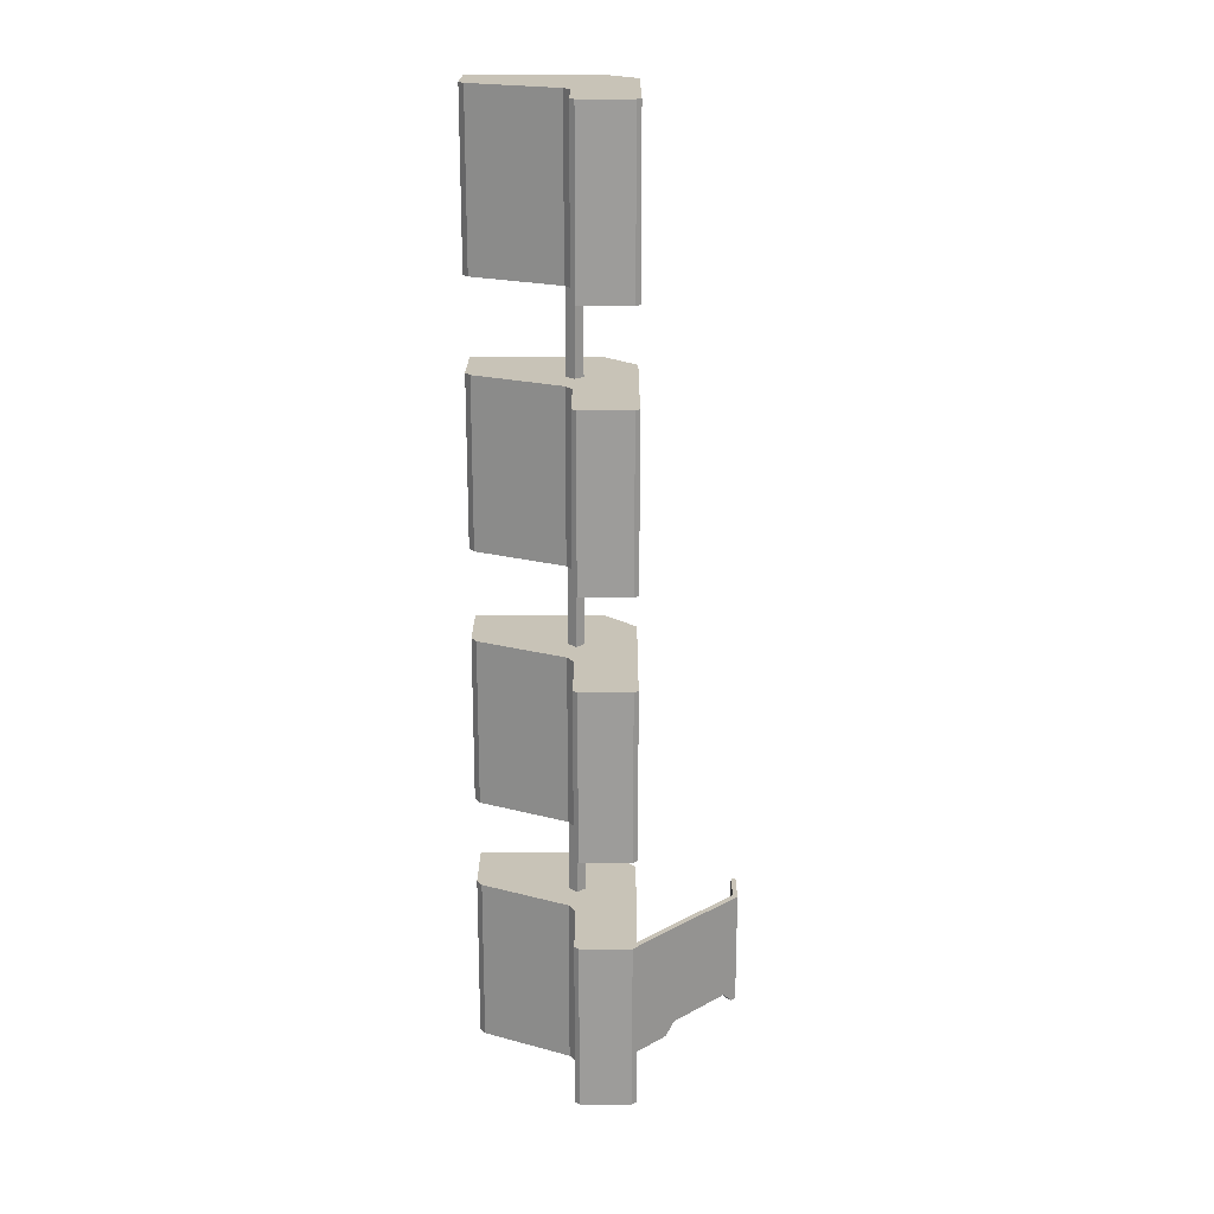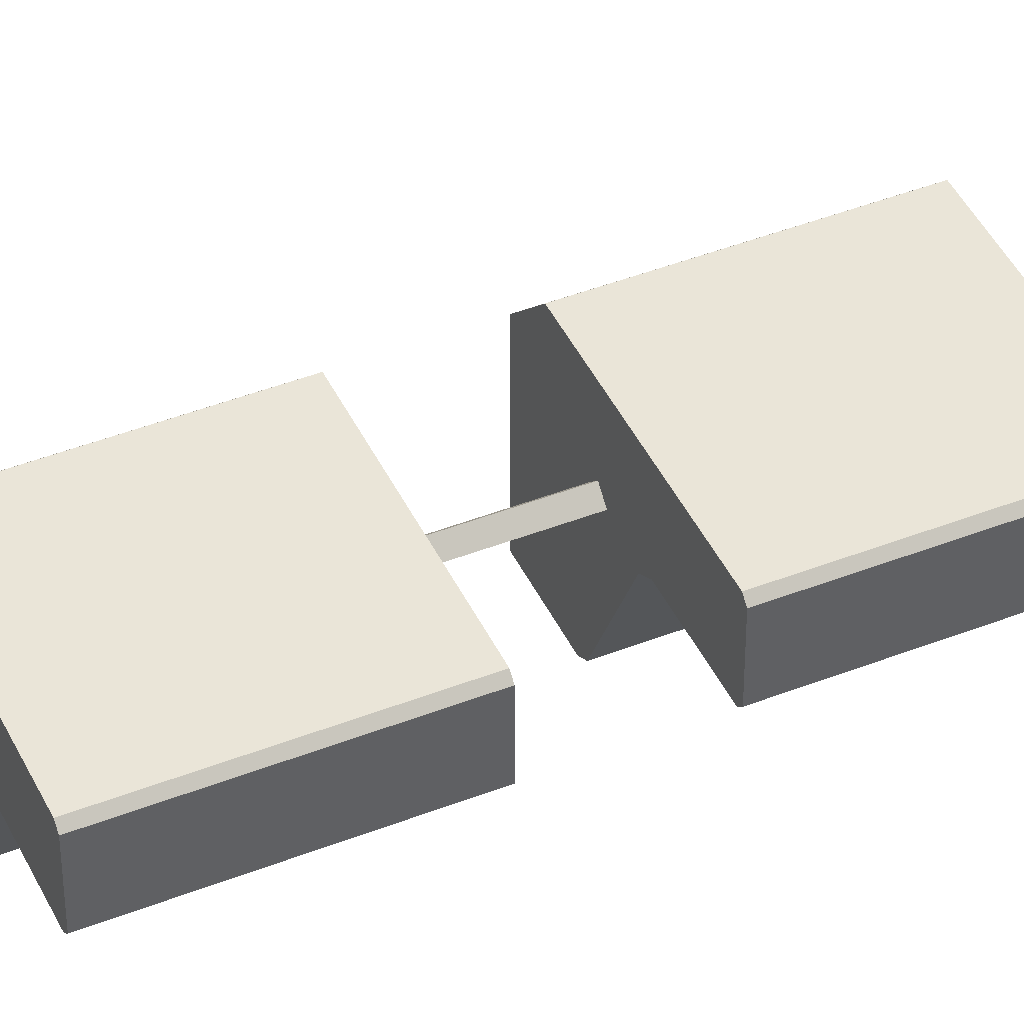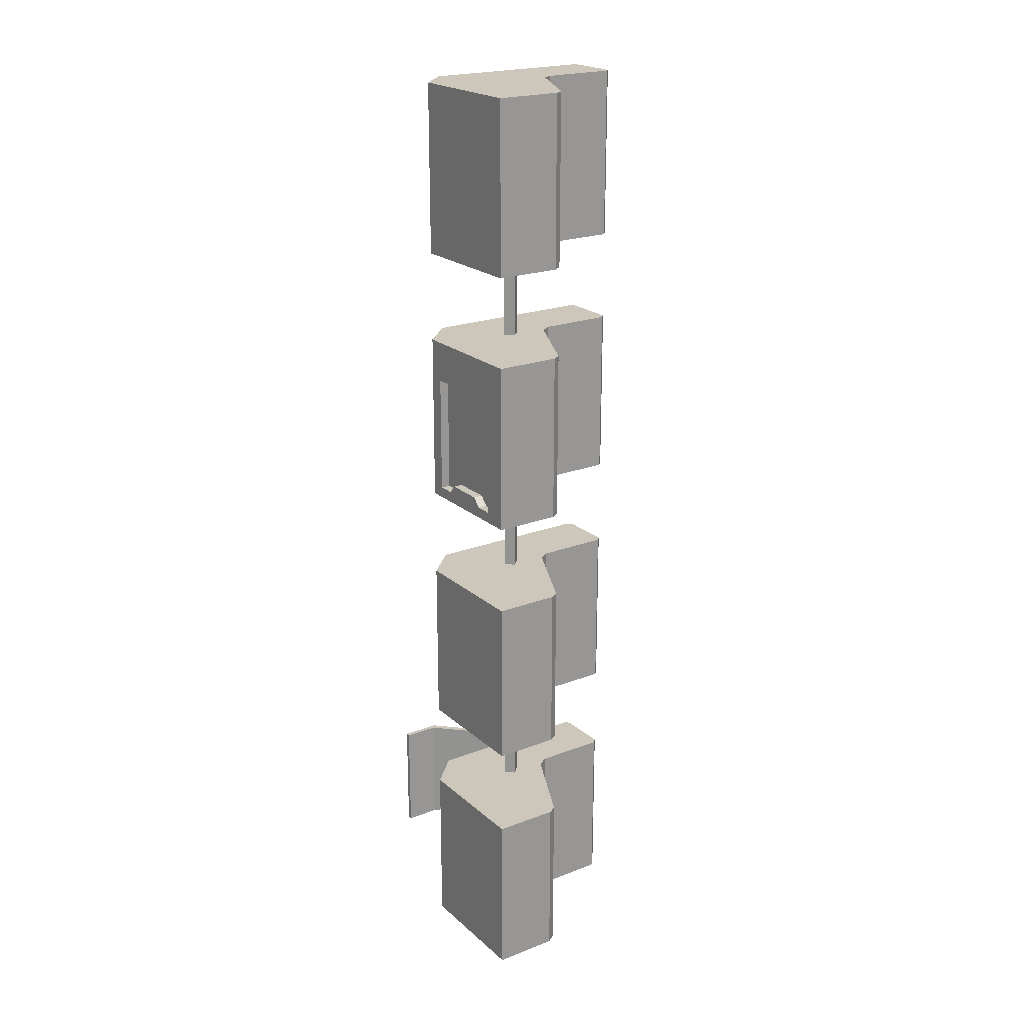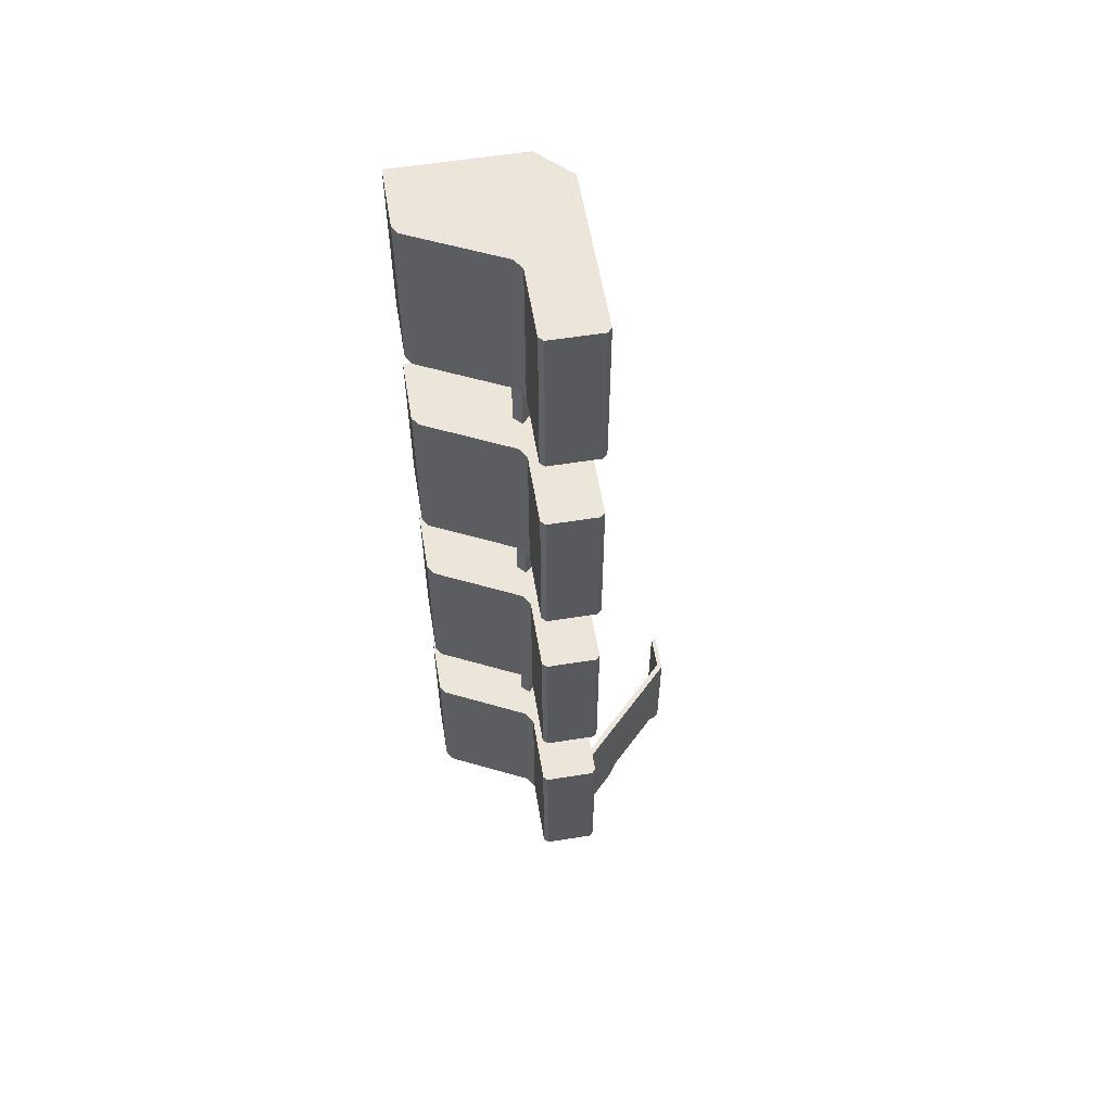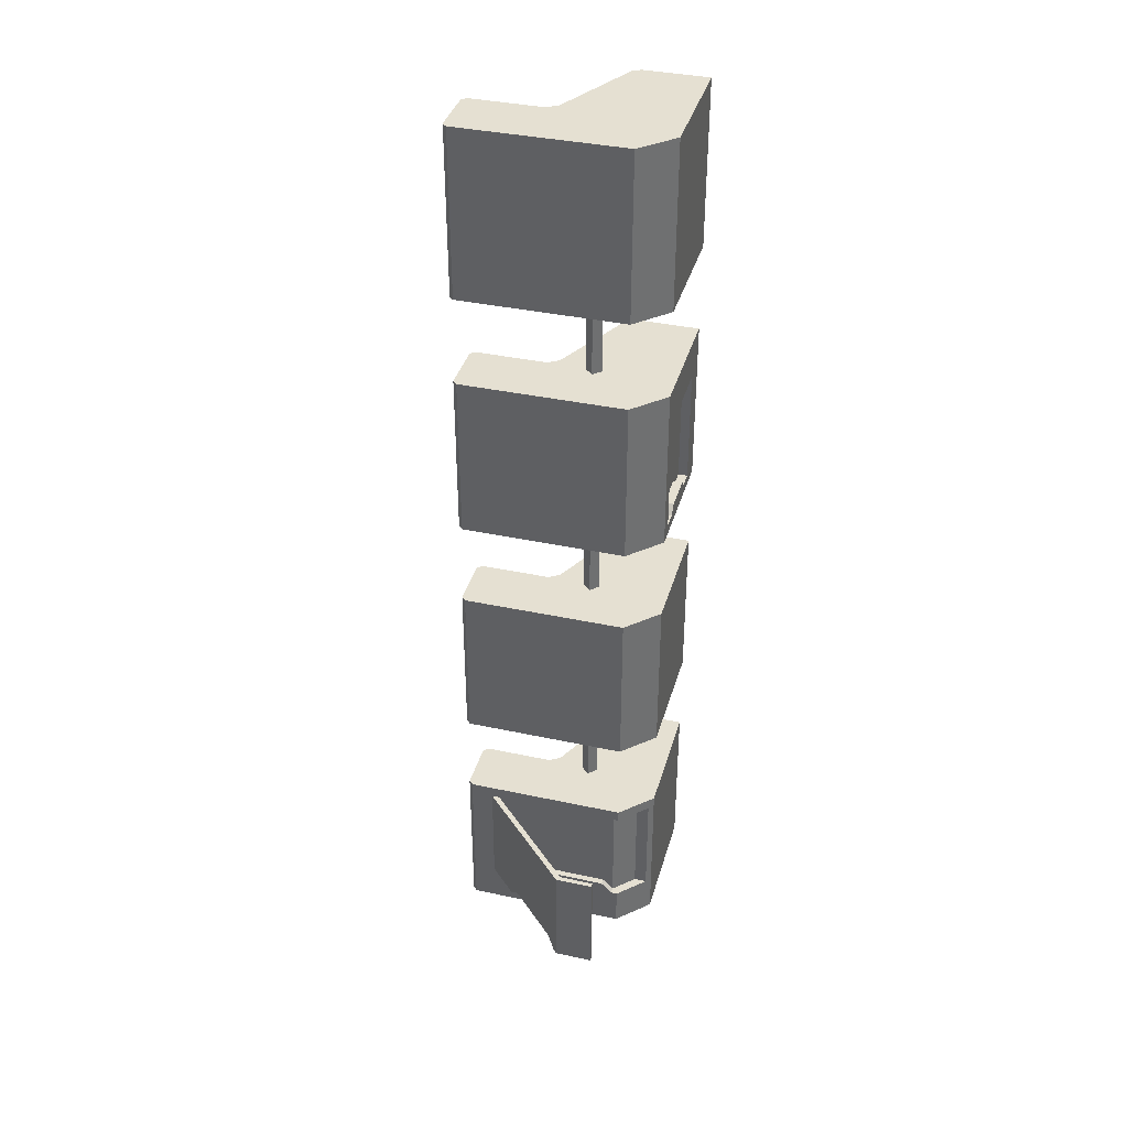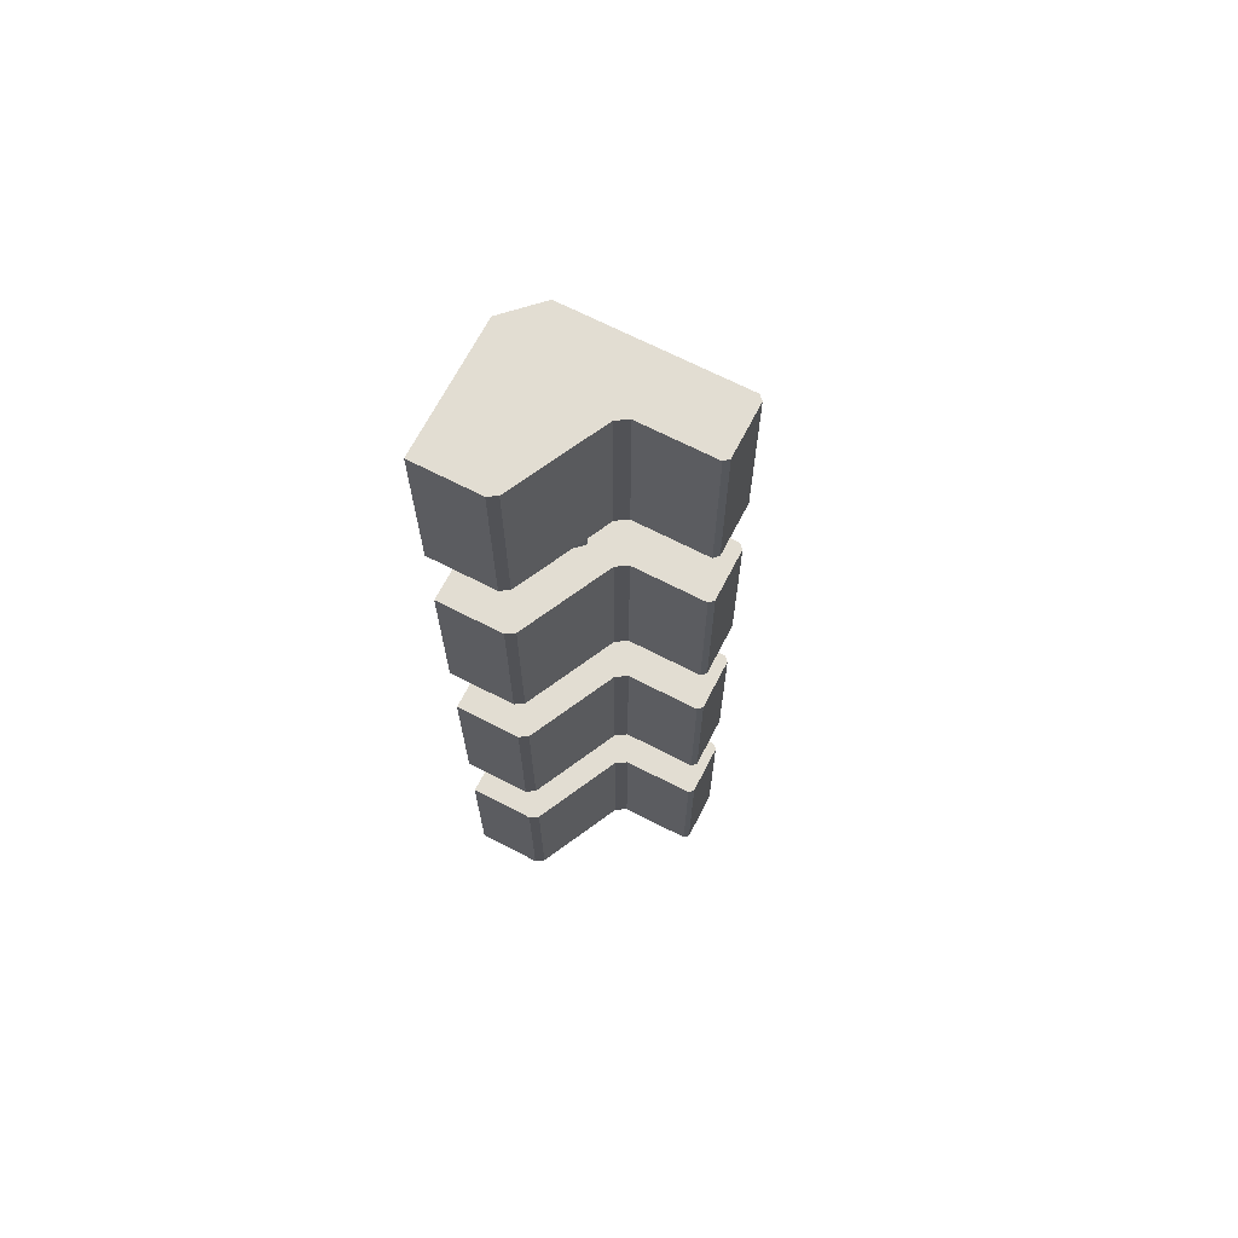
<metadata>
{"format":"obj","ext":"obj","renderer":"f3d","projection":"perspective","resolution":1024,"background":"white","views":[{"elev":19.8,"azim":90.2,"up":"+Z"},{"elev":44.5,"azim":65.5,"up":"+Y"},{"elev":21.5,"azim":-34.1,"up":"+Z"},{"elev":57.4,"azim":80.6,"up":"+Z"},{"elev":37.7,"azim":-164.6,"up":"+Z"},{"elev":68.2,"azim":27.3,"up":"+Z"}]}
</metadata>
<code>
g Mesh1 Component_1_1 NM_AC_Units1 Model
v 0.9186 2.252 -6.531
v 0.5874 2.252 -5.531
v 0.5874 2.252 -6.531
f 1 2 3
v 0.9186 2.252 -5.531
f 2 1 4
v 0.9575 2.213 -6.531
f 5 4 1
v 1.027 2.144 -6.431
f 4 5 6
v 0.9221 2.177 -6.531
f 6 7 5
v 0.9913 2.108 -6.431
f 7 6 8
v 1.472 1.698 -6.431
f 9 8 6
v 1.437 1.663 -6.431
f 8 9 10
v 1.544 1.626 -6.531
f 11 10 9
v 1.508 1.591 -6.531
f 10 11 12
v 1.76 1.34 -6.531
f 11 13 12
v 1.795 1.375 -6.531
f 13 11 14
v 1.795 1.375 -5.531
f 15 11 14
f 15 9 11
f 15 6 9
f 4 6 15
v 0.8878 2.212 -5.531
f 16 15 4
v 1.76 1.34 -5.531
f 15 16 17
v 0.8878 2.212 -6.531
f 18 17 16
f 17 18 8
f 8 18 7
f 1 7 18
f 7 1 5
f 18 3 1
v 0.5874 2.212 -6.531
f 3 18 19
v 0.5874 2.212 -5.531
f 18 20 19
f 20 18 16
f 18 4 16
f 4 18 1
f 2 16 4
f 16 2 20
f 3 20 2
f 20 3 19
f 17 8 10
f 17 10 12
f 17 12 13
f 13 15 17
f 15 13 14
g Mesh2 NM_AC_Units1 Model
v 2.029 1.337 -2.402
v 1.99 1.375 -0.9366
v 2.029 1.337 -0.9366
f 21 22 23
v 1.99 1.375 -2.402
f 22 21 24
v 0.5554 1.375 -2.402
f 21 25 24
v 0.2792 1.099 -2.402
f 21 26 25
v 0.9685 0.9436 -2.402
f 21 27 26
v 2.029 0.9001 -2.402
f 28 27 21
v 1.038 0.8736 -2.402
f 28 29 27
v 1.99 0.8618 -2.402
f 30 29 28
v 1.375 0.8618 -2.402
f 31 29 30
v 0.9685 0.8036 -2.402
f 31 32 29
v 1.28 0.8023 -2.402
f 32 31 33
v 1.28 0.8023 -0.9366
f 31 34 33
v 1.375 0.8618 -0.9366
f 34 31 35
f 30 35 31
v 1.99 0.8618 -0.9366
f 35 30 36
f 28 36 30
v 2.029 0.9001 -0.9366
f 36 28 37
v 2.029 0.9506 -1.32
f 28 38 37
v 2.029 0.9506 -2.19
f 38 28 39
v 2.029 1.221 -2.19
f 39 28 40
f 21 40 28
v 2.029 1.221 -1.32
f 21 41 40
f 23 41 21
f 41 23 37
v 0.9685 0.9436 -0.9366
f 42 37 23
v 1.038 0.8736 -0.9366
f 43 37 42
f 35 37 43
f 37 35 36
v 0.9685 0.8036 -0.9366
f 44 35 43
f 35 44 34
v 0.9082 0.04568 -0.9366
f 44 45 34
v 0.2792 1.099 -0.9366
f 46 45 44
v 0.2792 1.79e-15 -0.9366
f 47 45 46
v 0.8349 1.79e-15 -0.9366
f 45 47 48
v 0.8349 1.79e-15 -2.402
f 47 49 48
v 0.2792 1.79e-15 -2.402
f 49 47 50
v 0.2792 0.2164 -1.288
f 47 51 50
v 0.2792 0.9764 -1.288
f 51 47 52
f 46 52 47
f 52 46 26
f 46 25 26
v 0.5554 1.375 -0.9366
f 25 46 53
f 46 23 53
f 42 23 46
v 0.8985 0.8736 -0.9366
f 46 54 42
f 46 44 54
v 0.9685 0.8036 -0.1566
f 55 54 44
v 0.8985 0.8736 -0.1566
f 54 55 56
v 0.2792 1.099 -0.1566
f 55 57 56
v 0.9082 0.04568 -0.1566
f 58 57 55
v 0.8349 1.168e-15 -0.1566
f 59 57 58
v 0.2792 1.168e-15 -0.1566
f 57 59 60
v 0.8349 0 1.308
f 61 60 59
v 0.2792 0 1.308
f 60 61 62
v 0.9082 0.04568 1.308
f 63 62 61
v 0.2792 1.099 1.308
f 62 63 64
v 1.28 0.8023 1.308
f 64 63 65
v 1.28 0.8023 -0.1566
f 63 66 65
f 66 63 58
f 63 59 58
f 59 63 61
f 58 55 66
v 1.375 0.8618 -0.1566
f 55 67 66
v 1.038 0.8736 -0.1566
f 67 55 68
f 44 68 55
f 68 44 43
v 0.9685 0.9436 -0.1566
f 43 69 68
f 69 43 42
f 42 56 69
f 56 42 54
f 56 57 69
v 2.029 1.337 -0.1566
f 70 69 57
v 2.029 0.9001 -0.1566
f 71 69 70
f 71 68 69
v 1.99 0.8618 -0.1566
f 72 68 71
f 67 68 72
v 1.99 0.8618 1.308
f 73 67 72
v 1.375 0.8618 1.308
f 67 73 74
v 2.029 0.9001 1.308
f 75 74 73
f 64 74 75
f 64 65 74
f 66 74 65
f 74 66 67
v 2.029 1.337 1.308
f 64 75 76
v 2.029 1.221 0.9204
f 77 76 75
f 76 77 70
v 2.029 1.221 0.05037
f 70 77 78
v 2.029 0.9506 0.05037
f 77 79 78
v 2.029 0.9506 0.9204
f 79 77 80
f 77 75 80
f 71 80 75
f 80 71 79
f 79 71 78
f 78 71 70
f 75 72 71
f 72 75 73
v 1.99 1.375 1.308
f 70 81 76
v 1.99 1.375 -0.1566
f 81 70 82
v 0.5554 1.375 -0.1566
f 70 83 82
f 70 57 83
f 64 83 57
v 0.5554 1.375 1.308
f 83 64 84
f 64 76 84
f 84 76 81
f 81 83 84
f 83 81 82
f 57 62 64
f 62 57 60
f 53 23 22
f 22 25 53
f 25 22 24
v 0.2792 0.9764 -2.308
f 52 26 85
v 0.2792 0.8315 -2.308
f 85 26 86
v 0.2792 0.3593 -2.308
f 86 26 87
v 0.2792 0.2164 -2.308
f 87 26 88
f 50 88 26
f 50 51 88
v 0.3592 0.2164 -2.308
f 89 51 88
v 0.3592 0.2164 -1.288
f 51 89 90
v 0.3592 0.9764 -1.288
f 89 91 90
v 0.3592 0.4341 -2.234
f 91 89 92
v 0.3592 0.3593 -2.308
f 92 89 93
f 89 87 93
f 87 89 88
v 0.2792 0.4341 -2.234
f 94 93 87
f 93 94 92
v 0.2792 0.7641 -2.234
f 95 92 94
v 0.3592 0.7641 -2.234
f 92 95 96
v 0.3592 0.8315 -2.308
f 95 97 96
f 97 95 86
f 86 94 95
f 94 86 87
f 85 97 86
v 0.3592 0.9764 -2.308
f 97 85 98
f 85 91 98
f 91 85 52
f 51 91 52
f 91 51 90
f 91 96 98
f 96 91 92
f 98 96 97
f 26 49 50
v 0.9082 0.04568 -2.402
f 49 26 99
f 99 26 32
v 0.8985 0.8736 -2.402
f 32 26 100
f 100 26 27
v 0.9685 0.9436 -3.182
f 101 100 27
v 0.8985 0.8736 -3.182
f 100 101 102
v 0.2792 1.099 -3.182
f 103 102 101
v 0.9685 0.8036 -3.182
f 103 104 102
v 0.9082 0.04568 -3.182
f 103 105 104
v 0.2792 1.79e-15 -3.182
f 106 105 103
v 0.8349 1.79e-15 -3.182
f 105 106 107
v 0.8349 1.79e-15 -4.647
f 106 108 107
v 0.2792 1.79e-15 -4.647
f 108 106 109
v 0.2792 1.099 -4.647
f 106 110 109
f 110 106 103
v 0.5554 1.375 -4.647
f 103 111 110
v 0.5554 1.375 -3.182
f 111 103 112
v 2.029 1.337 -3.182
f 103 113 112
f 101 113 103
v 2.029 0.9001 -3.182
f 101 114 113
v 1.038 0.8736 -3.182
f 115 114 101
v 1.375 0.8618 -3.182
f 116 114 115
v 1.99 0.8618 -3.182
f 114 116 117
v 1.99 0.8618 -4.647
f 116 118 117
v 1.375 0.8618 -4.647
f 118 116 119
v 1.28 0.8023 -3.182
f 120 119 116
v 1.28 0.8023 -4.647
f 119 120 121
v 0.9082 0.04568 -4.647
f 120 122 121
f 122 120 105
f 104 105 120
f 116 104 120
f 104 116 115
f 29 104 115
f 104 29 32
f 32 102 104
f 102 32 100
f 115 27 29
f 27 115 101
f 107 122 105
f 122 107 108
f 108 110 122
f 110 108 109
f 122 110 121
f 121 110 119
f 119 110 118
v 2.029 0.9001 -4.647
f 118 110 123
v 2.029 1.337 -4.647
f 123 110 124
f 124 110 111
v 1.99 1.375 -4.647
f 124 111 125
v 1.99 1.375 -3.182
f 111 126 125
f 126 111 112
f 112 113 126
f 124 126 113
f 126 124 125
v 2.029 1.221 -3.4
f 113 127 124
v 2.029 0.9506 -3.4
f 127 113 128
f 114 128 113
f 128 114 123
f 117 123 114
f 123 117 118
v 2.029 0.9506 -4.27
f 128 123 129
v 2.029 1.221 -4.27
f 129 123 130
f 124 130 123
f 124 127 130
f 127 129 130
f 129 127 128
f 99 32 33
f 34 99 33
f 99 34 45
f 48 99 45
f 99 48 49
f 41 37 38
f 39 41 38
f 41 39 40
g Mesh3 NM_AC_Units1 Model
v 0.6104 1.32 -6.531
v 0.3212 1.141 -6.531
v 0.4312 1.141 -6.531
f 131 132 133
v 0.5554 1.375 -6.531
f 132 131 134
v 0.6104 1.375 -6.531
f 134 131 135
v 0.7082 1.32 -6.431
f 136 135 131
v 0.7082 1.375 -6.431
f 135 136 137
v 1.338 1.375 -6.431
f 136 138 137
v 1.338 1.32 -6.431
f 138 136 139
v 1.795 1.32 -5.531
f 136 140 139
v 0.6104 1.32 -5.531
f 136 141 140
f 141 136 131
f 133 141 131
v 0.4312 1.141 -5.531
f 141 133 142
f 132 142 133
v 0.3212 1.141 -5.531
f 142 132 143
v 0.2792 1.099 -6.892
f 132 144 143
v 0.5554 1.375 -6.892
f 144 132 145
f 145 132 134
f 135 145 134
v 1.99 1.375 -6.892
f 145 135 146
f 146 135 137
v 1.44 1.375 -6.531
f 146 137 147
f 147 137 138
f 139 147 138
v 1.44 1.32 -6.531
f 147 139 148
f 139 140 148
v 1.795 1.32 -6.531
f 148 140 149
v 1.795 1.375 -6.531
f 140 150 149
v 1.795 1.375 -5.531
f 150 140 151
v 0.5554 1.375 -5.531
f 140 152 151
f 152 140 141
f 142 152 141
f 152 142 143
v 0.5554 1.375 -5.427
f 143 153 152
v 0.2792 1.099 -5.427
f 143 154 153
f 154 143 144
v 0.2792 1.79e-15 -5.427
f 144 155 154
v 0.2792 1.79e-15 -6.892
f 155 144 156
v 0.8349 1.79e-15 -6.892
f 144 157 156
v 0.9082 0.04568 -6.892
f 157 144 158
v 1.28 0.8023 -6.892
f 158 144 159
v 1.375 0.8618 -6.892
f 159 144 160
v 1.99 0.8618 -6.892
f 160 144 161
v 2.029 0.9001 -6.892
f 161 144 162
v 2.029 1.337 -6.892
f 162 144 163
f 163 144 145
f 163 145 146
v 1.99 1.375 -5.427
f 164 163 146
v 2.029 1.337 -5.427
f 163 164 165
f 153 165 164
f 154 165 153
v 0.9685 0.9436 -5.427
f 166 165 154
v 2.029 0.9001 -5.427
f 166 167 165
v 1.038 0.8736 -5.427
f 168 167 166
v 1.375 0.8618 -5.427
f 169 167 168
v 1.99 0.8618 -5.427
f 167 169 170
f 169 161 170
f 161 169 160
v 1.28 0.8023 -5.427
f 171 160 169
f 160 171 159
f 171 158 159
v 0.9082 0.04568 -5.427
f 158 171 172
v 0.9685 0.8036 -5.427
f 173 172 171
f 154 172 173
f 155 172 154
v 0.8349 1.79e-15 -5.427
f 172 155 174
f 155 157 174
f 157 155 156
f 158 174 157
f 174 158 172
v 0.8985 0.8736 -5.427
f 154 173 175
v 0.9685 0.8036 -4.647
f 176 175 173
v 0.8985 0.8736 -4.647
f 175 176 177
f 177 166 175
v 0.9685 0.9436 -4.647
f 166 177 178
f 178 168 166
v 1.038 0.8736 -4.647
f 168 178 179
f 179 173 168
f 173 179 176
f 173 169 168
f 169 173 171
f 154 175 166
f 162 170 161
f 170 162 167
v 2.029 0.9506 -5.64
f 180 167 162
f 167 180 165
v 2.029 1.221 -5.64
f 181 165 180
f 165 181 163
v 2.029 1.221 -6.51
f 163 181 182
v 2.029 0.9506 -6.51
f 181 183 182
f 183 181 180
f 180 162 183
f 183 162 182
f 163 182 162
f 164 152 153
f 152 164 151
f 151 164 150
f 146 150 164
f 146 147 150
f 148 150 147
f 150 148 149

</code>
